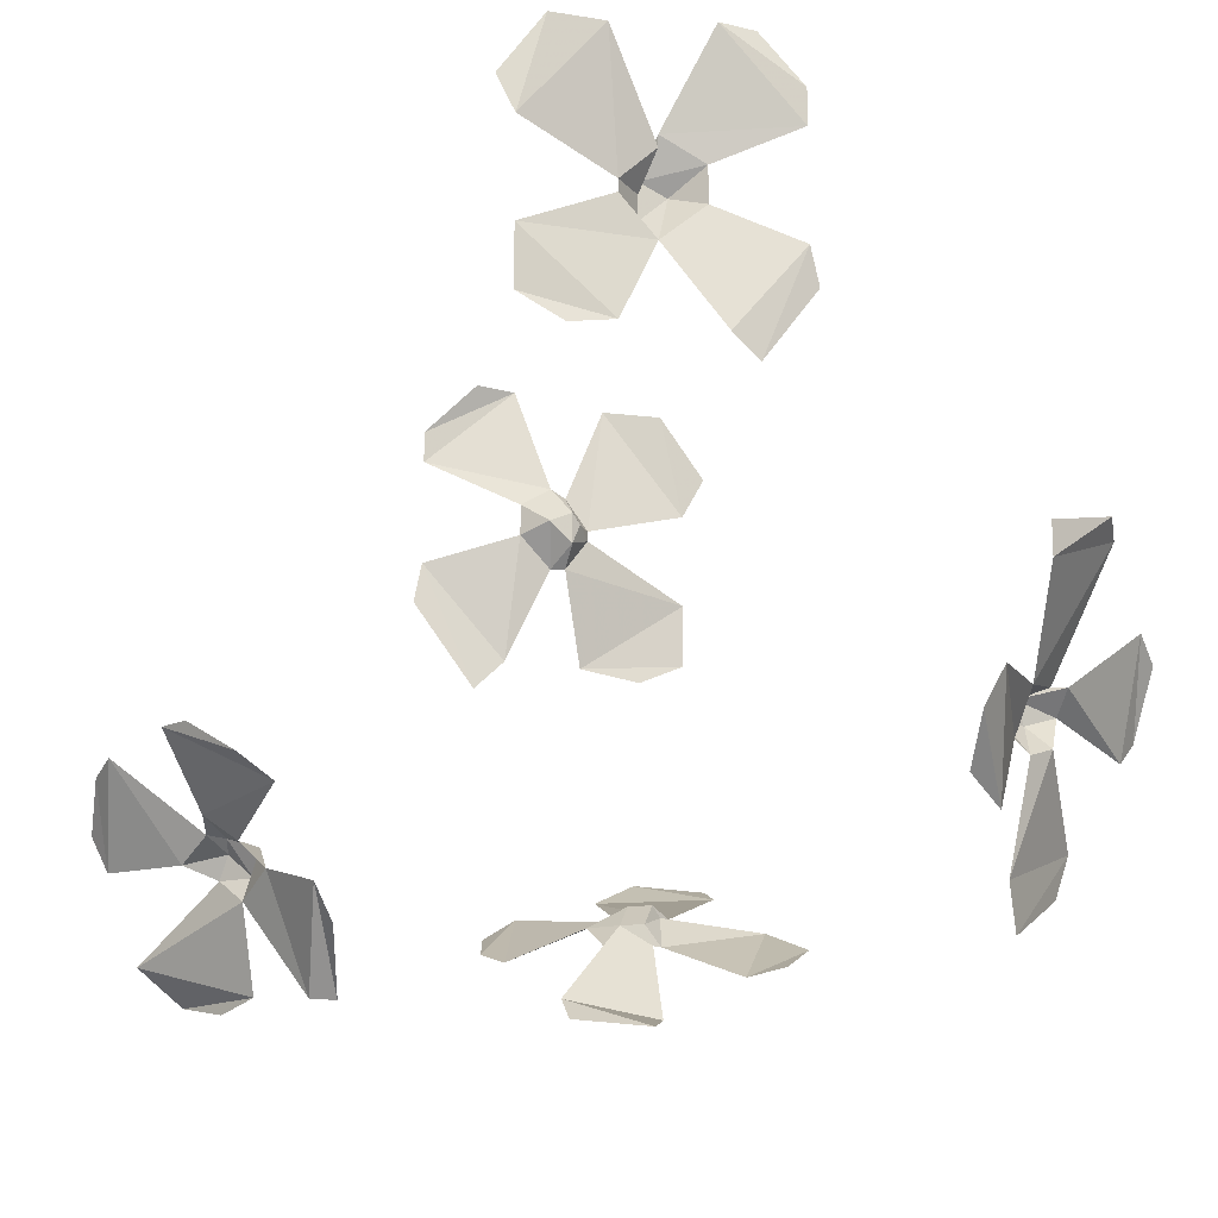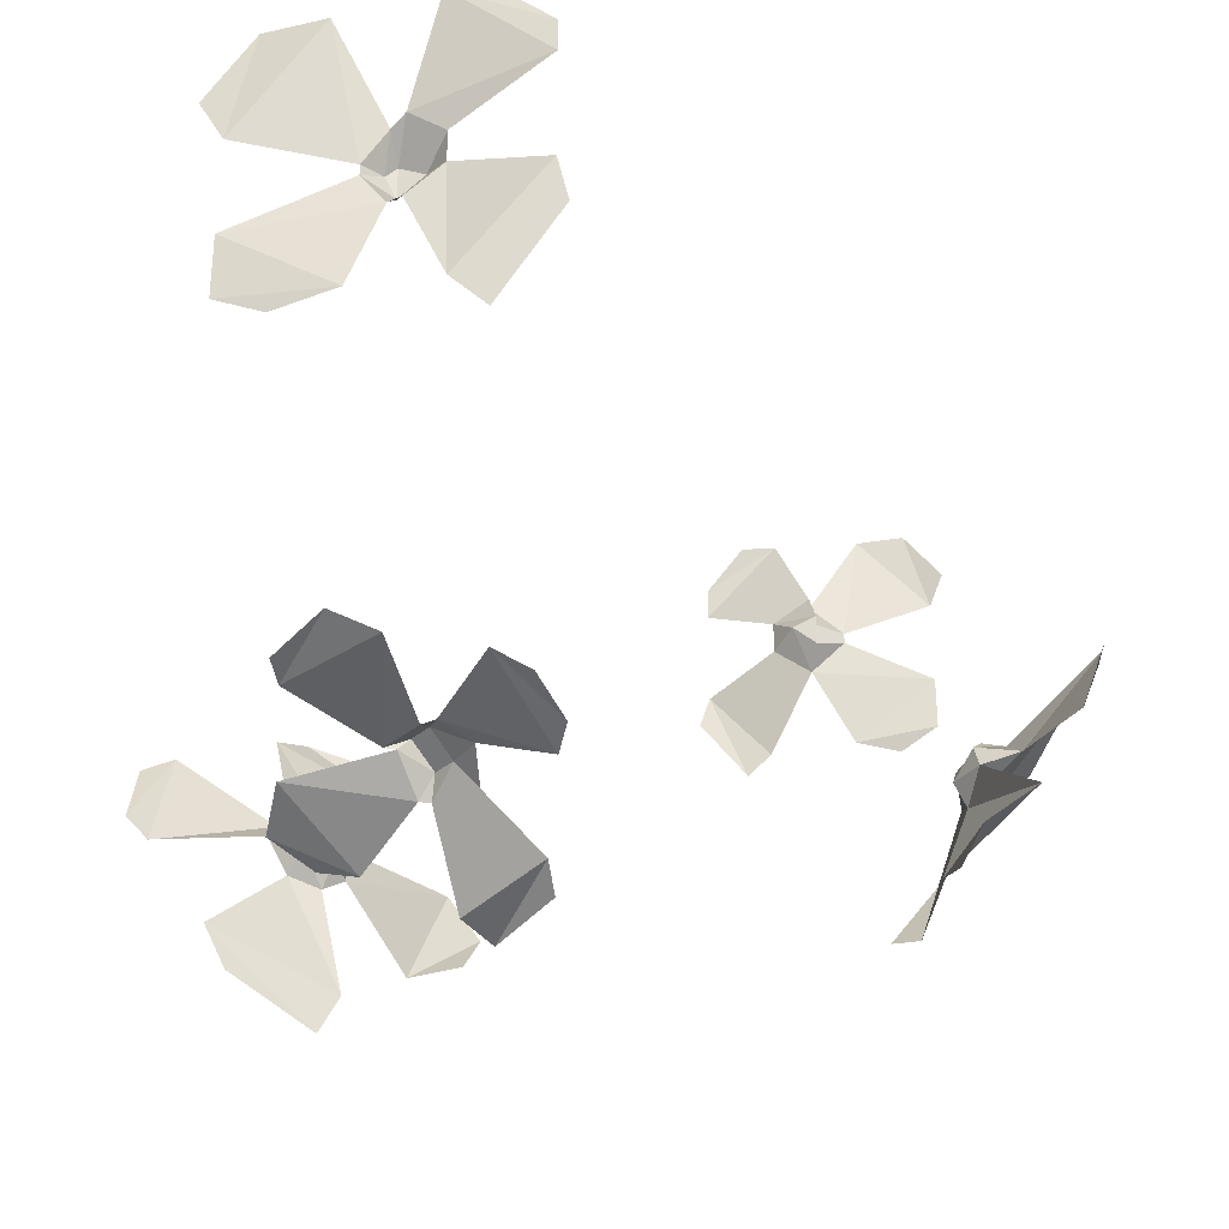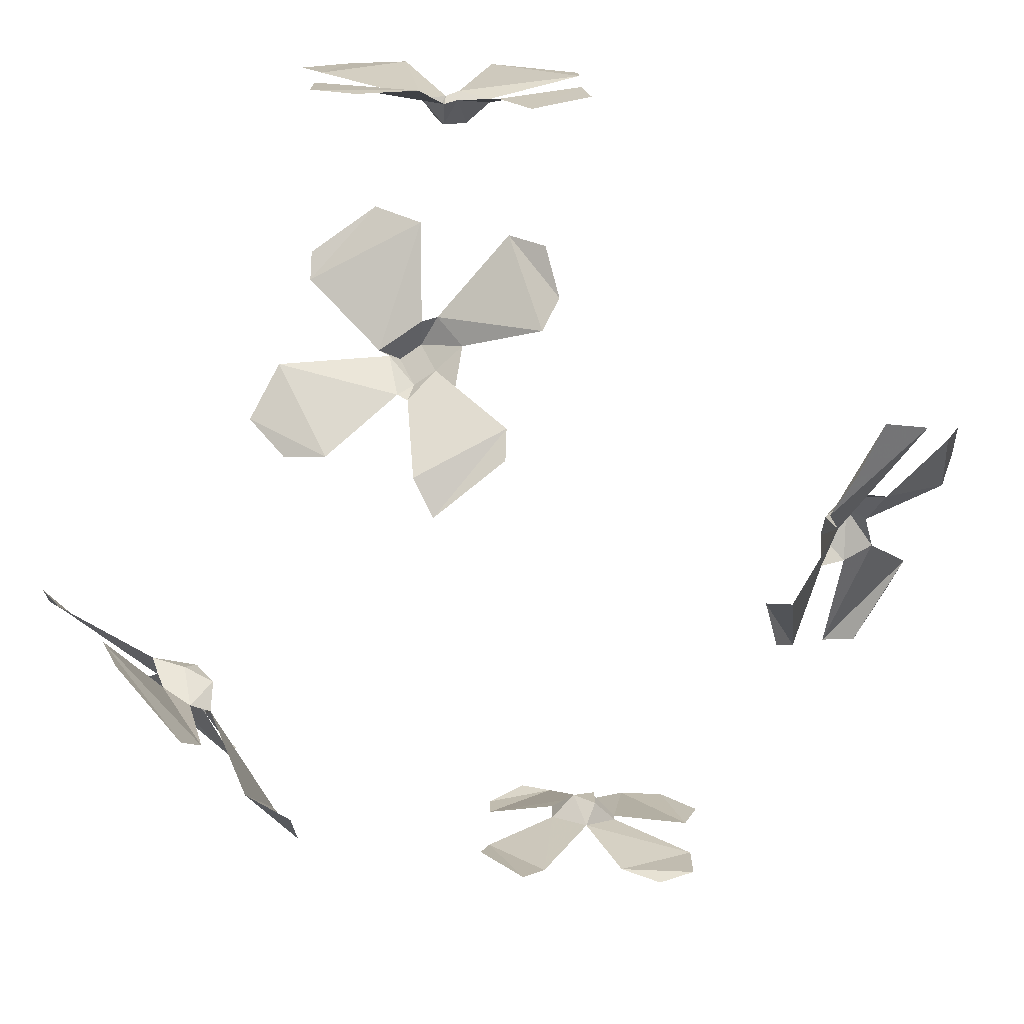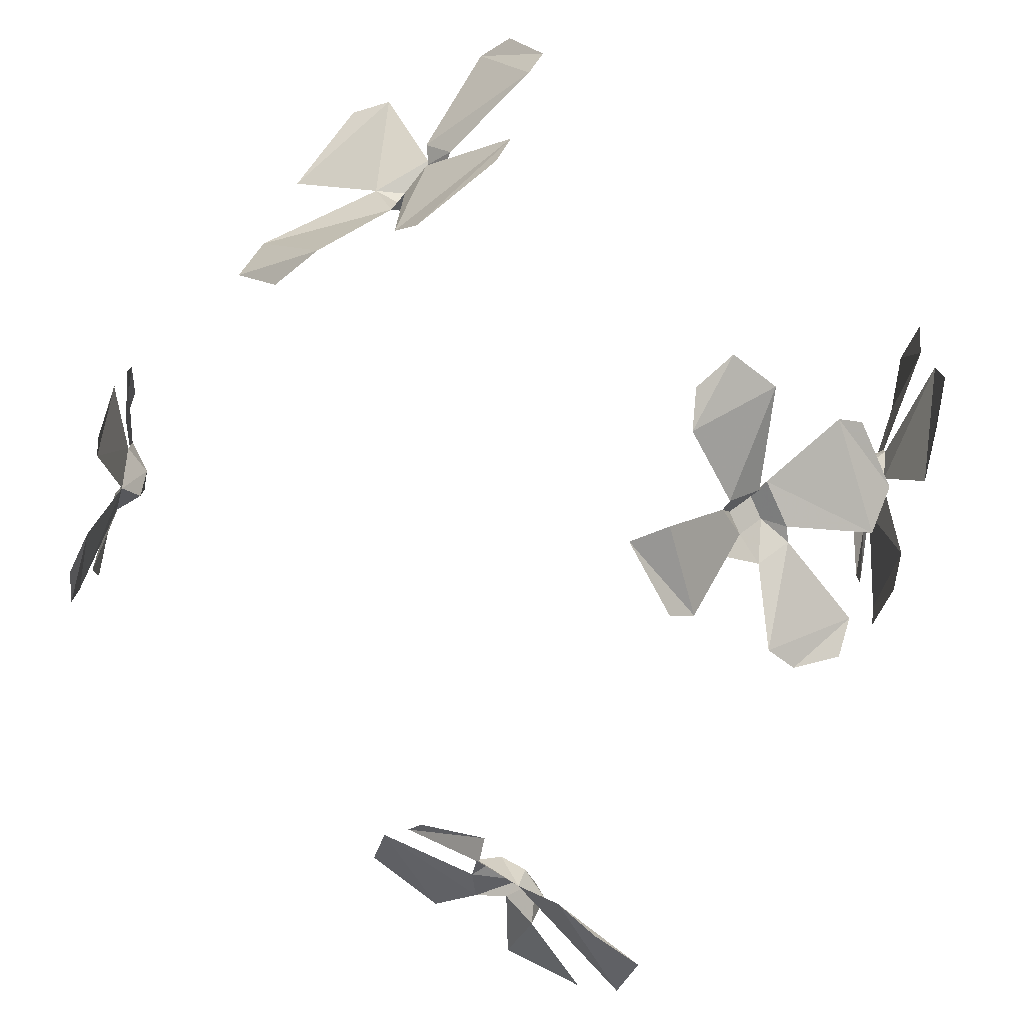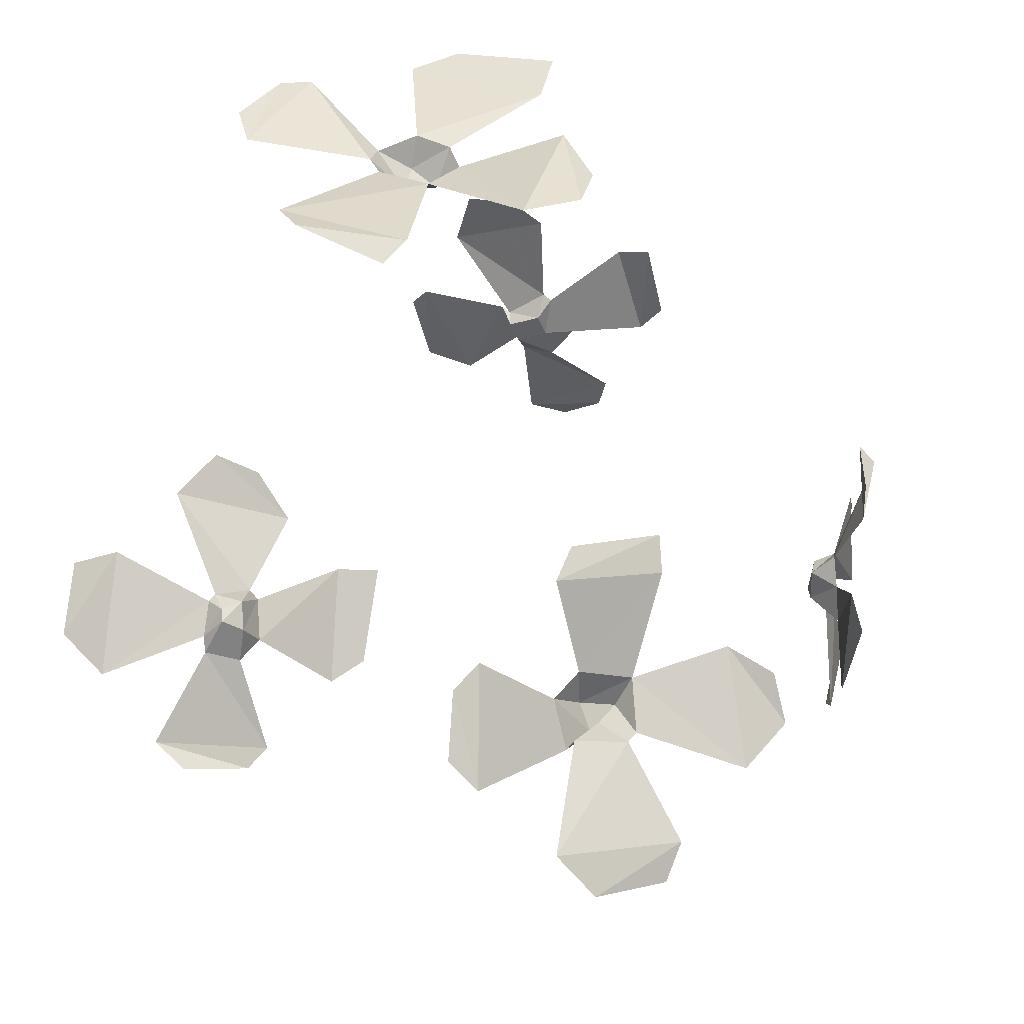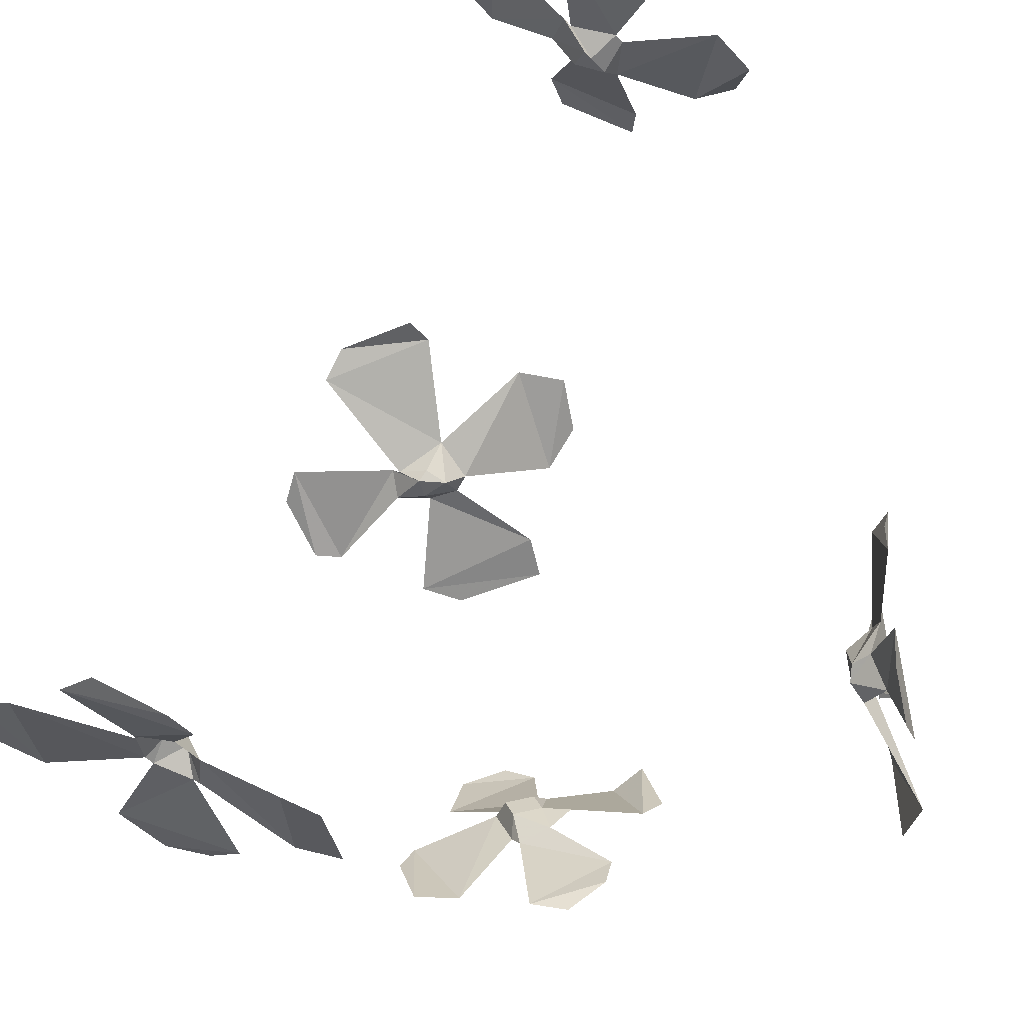
<metadata>
{"format":"obj","ext":"obj","renderer":"f3d","projection":"perspective","resolution":1024,"background":"white","views":[{"elev":-15.7,"azim":-45.4,"up":"+Y"},{"elev":-31.5,"azim":166.9,"up":"+Y"},{"elev":-74.0,"azim":151.0,"up":"+Y"},{"elev":-77.0,"azim":51.1,"up":"+Y"},{"elev":64.8,"azim":-139.0,"up":"+Z"},{"elev":-46.9,"azim":-140.1,"up":"+Z"}]}
</metadata>
<code>
v 0.2578 -1.234 0.4531
v 0.2422 -1.156 0.4844
v 0.1719 -1.203 0.4766
v 0.1797 -1.219 0.4609
v 0.1484 -1.211 0.4531
v 0.1562 -1.227 0.4531
v 0.1641 -1.242 0.4688
v 0.1406 -1.25 0.4688
v 0.125 -1.328 0.4609
v 0.2188 -1.297 0.4375
v 0.1406 -1.359 0.4531
v 0.2031 -1.328 0.4375
v 0.1719 -1.117 0.5156
v 0.08594 -1.148 0.5312
v 0.125 -1.211 0.4844
v 0.1641 -1.203 0.4688
v 0.1406 -1.211 0.4609
v 0.04688 -1.219 0.5234
v 0.07812 -1.297 0.4922
v 0.125 -1.242 0.4688
v 0.1328 -1.227 0.4531
v 0.2734 -1.219 0.4531
v 0.2656 -1.172 0.4766
v 0.1484 -1.109 0.5312
v 0.08594 -1.125 0.5312
v 0.02344 -1.25 0.5234
v 0.03906 -1.281 0.5
v -0.2266 -1.281 0.1953
v -0.2578 -1.242 0.125
v -0.2188 -1.289 0.1172
v -0.2031 -1.305 0.1328
v -0.1875 -1.297 0.1016
v -0.1797 -1.305 0.125
v -0.1875 -1.32 0.1406
v -0.1797 -1.336 0.1094
v -0.1641 -1.398 0.1562
v -0.1953 -1.336 0.1953
v -0.1484 -1.398 0.1641
v -0.1797 -1.359 0.1953
v -0.25 -1.25 0.0625
v -0.2188 -1.312 0.02344
v -0.2031 -1.312 0.07812
v -0.2031 -1.297 0.1016
v -0.1797 -1.305 0.09375
v -0.1875 -1.367 0.01562
v -0.1562 -1.391 0.09375
v -0.1797 -1.32 0.08594
v -0.1719 -1.32 0.1094
v -0.25 -1.266 0.1875
v -0.2578 -1.242 0.1484
v -0.2422 -1.258 0.03906
v -0.2266 -1.289 0.01562
v -0.1562 -1.391 0.02344
v -0.1562 -1.398 0.0625
v -0.1484 -0.9531 0.5469
v -0.1953 -0.8984 0.5234
v -0.2109 -0.9609 0.4922
v -0.1875 -0.9766 0.5078
v -0.2109 -0.9844 0.4766
v -0.1953 -0.9922 0.4844
v -0.1875 -1 0.5078
v -0.2109 -1.023 0.4922
v -0.1875 -1.078 0.5234
v -0.1484 -1.023 0.5469
v -0.1719 -1.094 0.5312
v -0.1406 -1.047 0.5469
v -0.25 -0.9062 0.4922
v -0.2969 -0.9688 0.4688
v -0.2344 -0.9922 0.4844
v -0.2109 -0.9688 0.4922
v -0.2109 -0.9922 0.4766
v -0.2969 -1.031 0.4688
v -0.2422 -1.078 0.4922
v -0.2344 -1 0.4844
v -0.2109 -1.008 0.4766
v -0.1484 -0.9297 0.5469
v -0.1719 -0.8984 0.5312
v -0.2812 -0.9062 0.4766
v -0.3047 -0.9453 0.4609
v -0.2969 -1.07 0.4688
v -0.2734 -1.086 0.4844
v 0.09375 -0.9531 -0.03906
v 0.1562 -0.8906 -0.007812
v 0.1719 -0.9688 0.01562
v 0.1484 -0.9844 0.007812
v 0.1719 -0.9922 0.03906
v 0.1562 -1 0.03125
v 0.1484 -1.008 0.007812
v 0.1719 -1.031 0.01562
v 0.1484 -1.102 -0.007812
v 0.09375 -1.031 -0.03906
v 0.125 -1.125 -0.01562
v 0.08594 -1.062 -0.03906
v 0.2188 -0.8984 0.02344
v 0.2734 -0.9766 0.05469
v 0.1953 -1 0.03125
v 0.1797 -0.9766 0.02344
v 0.1797 -1 0.03906
v 0.2734 -1.047 0.05469
v 0.2031 -1.102 0.01562
v 0.1797 -1.031 0.02344
v 0.1953 -1.008 0.03125
v 0.1719 -1.016 0.03906
v 0.09375 -0.9297 -0.03906
v 0.125 -0.8906 -0.01562
v 0.2578 -0.8984 0.04688
v 0.2891 -0.9453 0.0625
v 0.2734 -1.094 0.05469
v 0.2422 -1.109 0.03906
v 0.0625 -1.344 0.08594
v 0.1094 -1.305 0.04688
v 0.125 -1.312 0.1172
v 0.1016 -1.32 0.125
v 0.125 -1.305 0.1406
v 0.1094 -1.32 0.1484
v 0.09375 -1.336 0.1484
v 0.1172 -1.336 0.1719
v 0.09375 -1.391 0.2031
v 0.05469 -1.375 0.1484
v 0.07031 -1.398 0.2188
v 0.04688 -1.391 0.1641
v 0.1641 -1.289 0.07031
v 0.2109 -1.289 0.1406
v 0.1484 -1.312 0.1562
v 0.1328 -1.312 0.125
v 0.1328 -1.305 0.1562
v 0.2031 -1.32 0.1953
v 0.1484 -1.359 0.2266
v 0.125 -1.336 0.1719
v 0.1406 -1.312 0.1562
v 0.1172 -1.32 0.1641
v 0.0625 -1.336 0.0625
v 0.08594 -1.32 0.03906
v 0.1953 -1.273 0.07812
v 0.2188 -1.281 0.125
v 0.2031 -1.336 0.2344
v 0.1719 -1.352 0.2422
f 1 2 3
f 1 3 4
f 7 8 9
f 7 9 10
f 10 9 11
f 10 11 12
f 13 14 15
f 13 15 16
f 18 19 20
f 18 20 15
f 22 23 2
f 22 2 1
f 24 25 14
f 24 14 13
f 26 27 19
f 26 19 18
f 28 29 30
f 28 30 31
f 34 35 36
f 34 36 37
f 37 36 38
f 37 38 39
f 40 41 42
f 40 42 43
f 45 46 35
f 45 35 47
f 49 50 29
f 49 29 28
f 51 52 41
f 51 41 40
f 53 54 46
f 53 46 45
f 55 56 57
f 55 57 58
f 61 62 63
f 61 63 64
f 64 63 65
f 64 65 66
f 67 68 69
f 67 69 70
f 72 73 62
f 72 62 74
f 76 77 56
f 76 56 55
f 78 79 68
f 78 68 67
f 80 81 73
f 80 73 72
f 82 83 84
f 82 84 85
f 88 89 90
f 88 90 91
f 91 90 92
f 91 92 93
f 94 95 96
f 94 96 97
f 99 100 101
f 99 101 102
f 104 105 83
f 104 83 82
f 106 107 95
f 106 95 94
f 108 109 100
f 108 100 99
f 110 111 112
f 110 112 113
f 116 117 118
f 116 118 119
f 119 118 120
f 119 120 121
f 122 123 124
f 122 124 125
f 127 128 129
f 127 129 130
f 132 133 111
f 132 111 110
f 134 135 123
f 134 123 122
f 136 137 128
f 136 128 127
f 4 3 5
f 4 5 6
f 4 6 7
f 7 6 8
f 16 15 17
f 16 17 5
f 16 5 3
f 15 20 21
f 15 21 17
f 6 21 8
f 8 21 20
f 31 30 32
f 31 32 33
f 31 33 34
f 34 33 35
f 43 42 44
f 43 44 32
f 43 32 30
f 47 35 48
f 47 48 44
f 47 44 42
f 33 48 35
f 58 57 59
f 58 59 60
f 58 60 61
f 61 60 62
f 70 69 71
f 70 71 59
f 70 59 57
f 74 62 75
f 74 75 71
f 74 71 69
f 60 75 62
f 85 84 86
f 85 86 87
f 85 87 88
f 88 87 89
f 97 96 98
f 97 98 86
f 97 86 84
f 102 101 103
f 102 103 98
f 102 98 96
f 89 103 101
f 103 89 87
f 113 112 114
f 113 114 115
f 113 115 116
f 116 115 117
f 125 124 126
f 125 126 114
f 125 114 112
f 130 129 131
f 130 131 126
f 130 126 124
f 117 131 129
f 131 117 115
f 17 21 5
f 5 21 6
f 48 33 32
f 48 32 44
f 75 60 59
f 75 59 71
f 103 87 86
f 103 86 98
f 131 115 114
f 131 114 126

</code>
